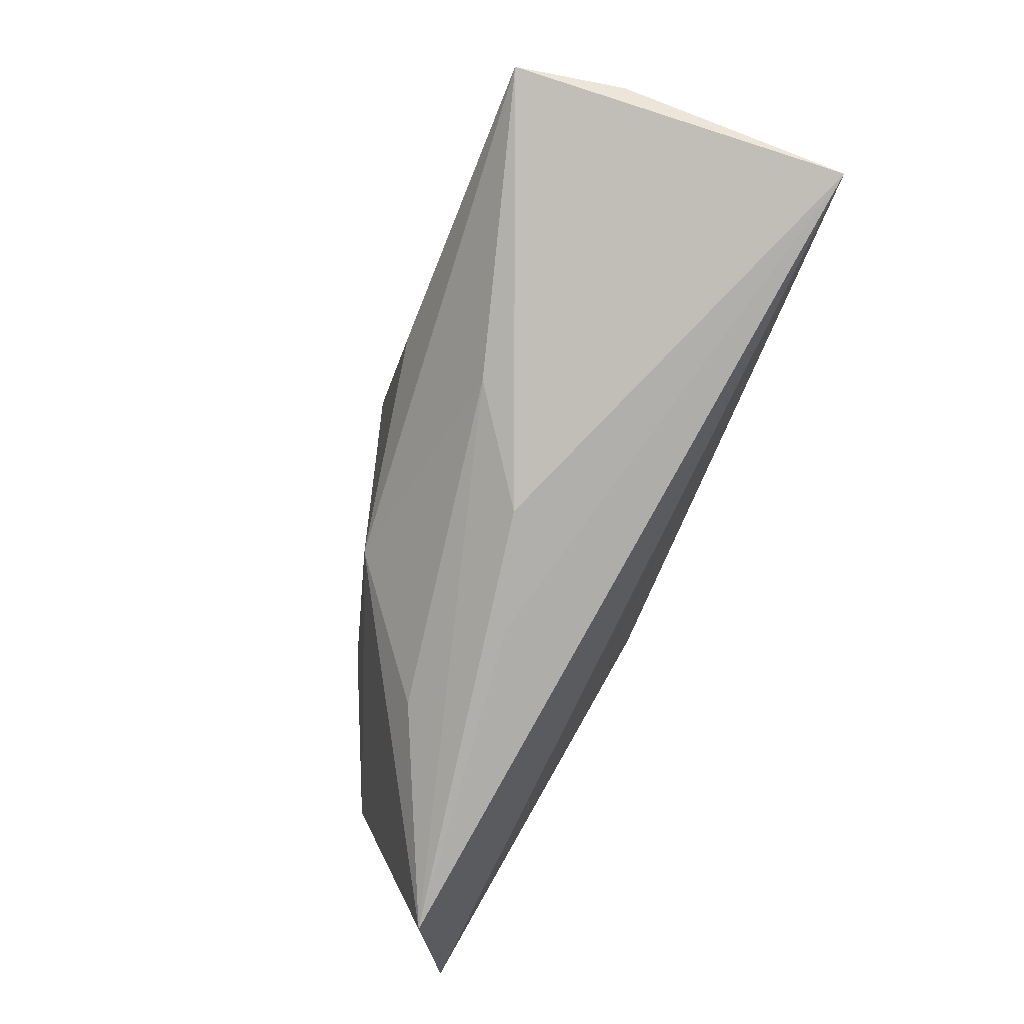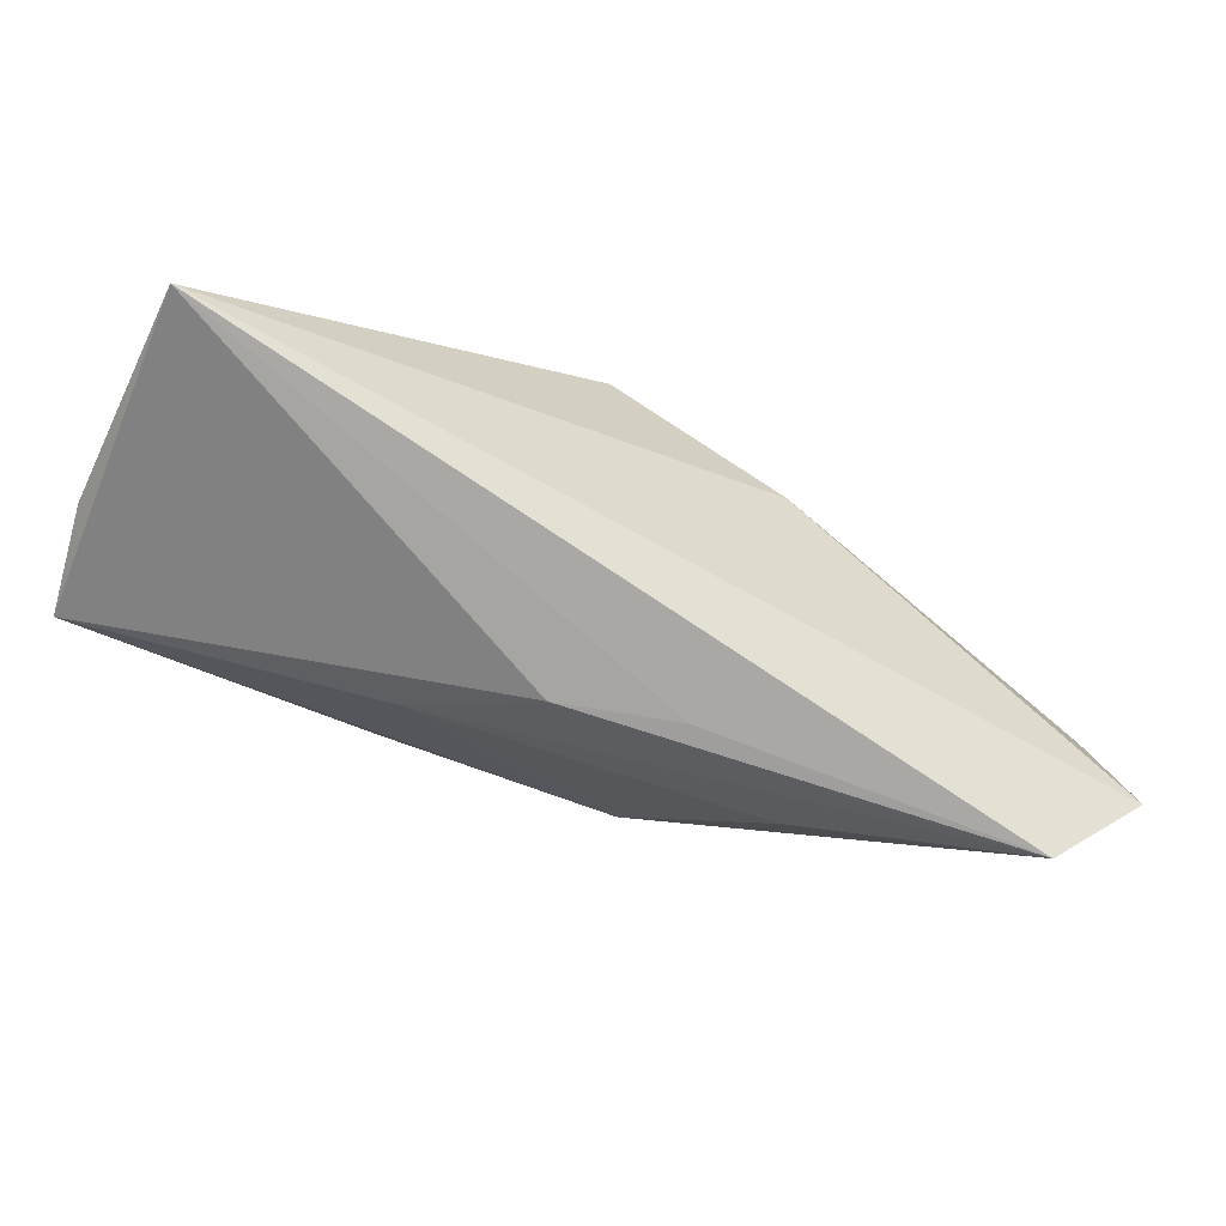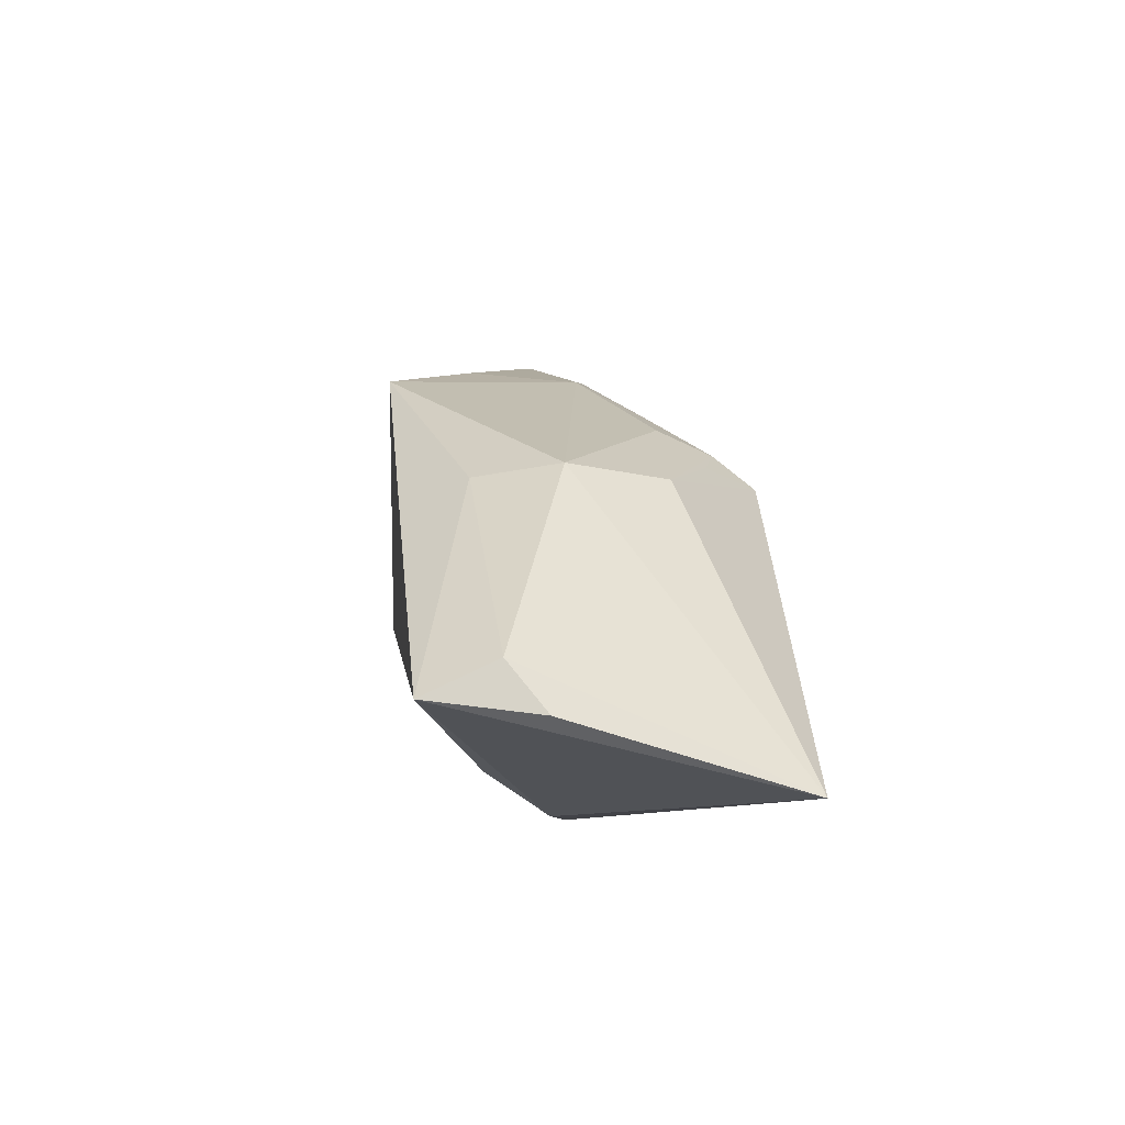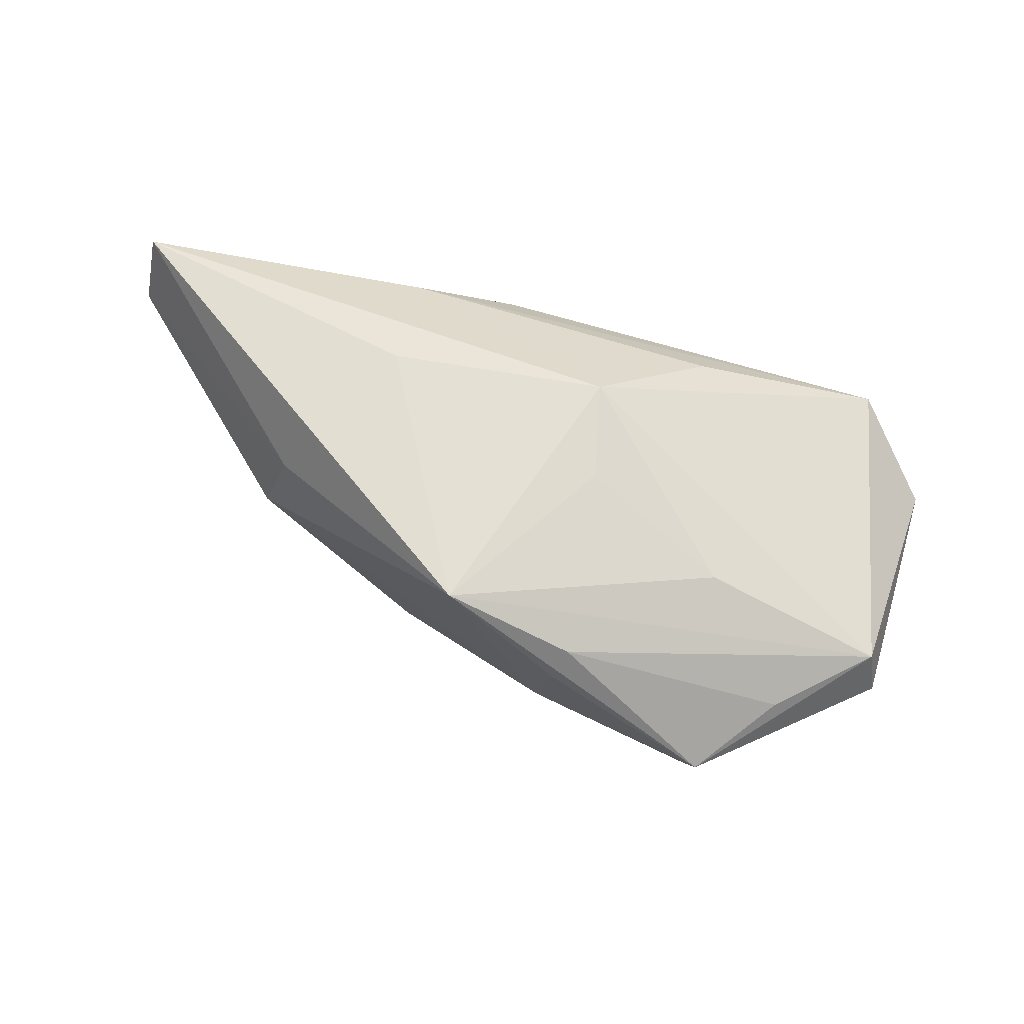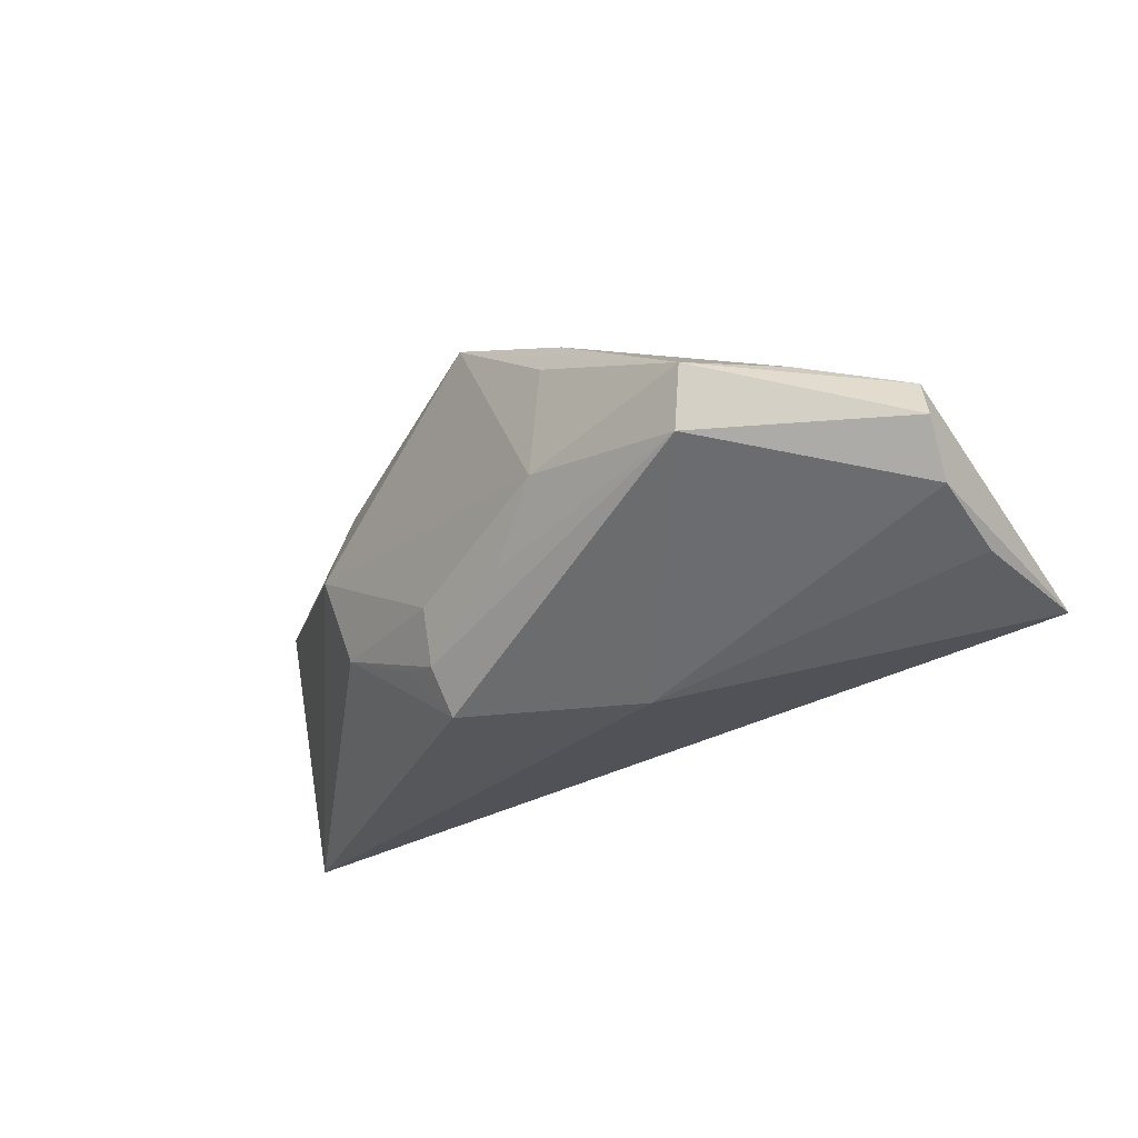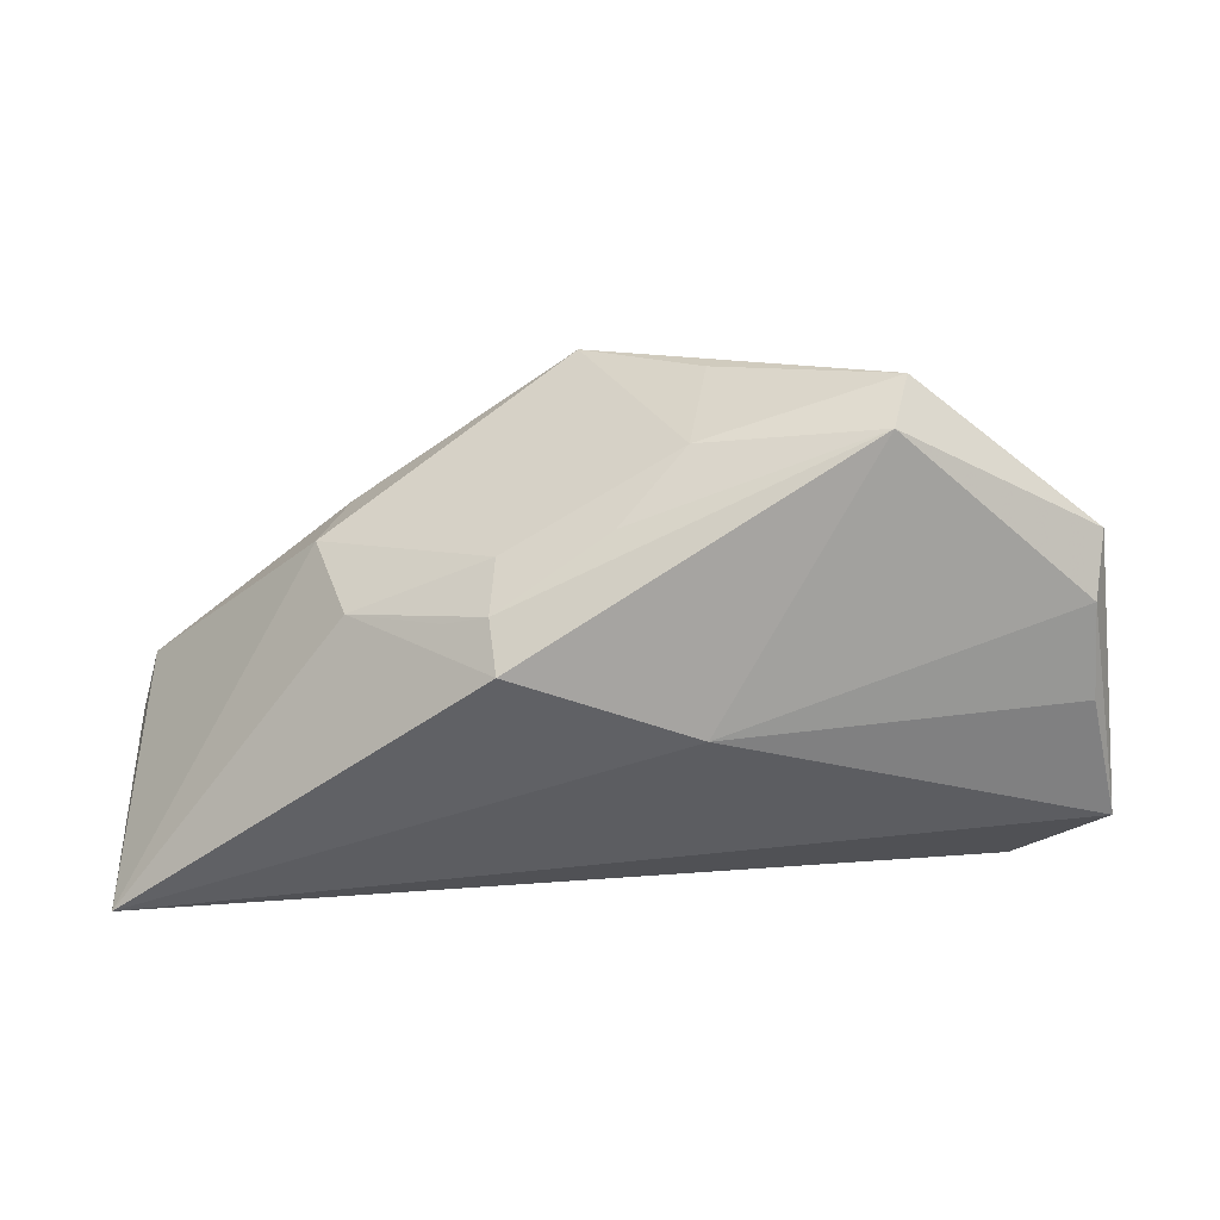
<metadata>
{"format":"obj","ext":"obj","renderer":"f3d","projection":"perspective","resolution":1024,"background":"white","views":[{"elev":-78.0,"azim":67.9,"up":"+Y"},{"elev":-71.8,"azim":152.1,"up":"+Y"},{"elev":-7.2,"azim":82.4,"up":"+Y"},{"elev":68.0,"azim":-168.2,"up":"+Z"},{"elev":-31.6,"azim":-150.5,"up":"+Z"},{"elev":37.3,"azim":180.0,"up":"+Y"}]}
</metadata>
<code>
v -0.05573 0.002041 -0.01151
v 0.003569 0.02766 0.02327
v -0.01114 0.003992 -0.02116
v -0.02345 -0.02092 0.005913
v -0.03038 0.01421 0.01309
v 0.03089 0.01108 0.01557
v -0.0008881 0.02479 -0.009839
v 0.05916 -0.02528 -0.01797
v -0.0328 0.03785 0.001276
v -0.01125 0.03226 0.01186
v -0.01286 0.02986 0.01634
v 0.02981 0.01153 -0.007754
v -0.008998 0.0309 -0.002174
v -0.05491 0.01382 -0.008492
v 0.006276 -0.02664 0.003223
v -0.04204 0.02755 0.003956
v 0.01206 0.01342 -0.02159
v -0.008127 -0.02669 -0.00155
v -0.03087 0.03541 -0.006086
v -0.00987 -0.008571 0.01817
v 0.0571 -0.01133 0.01443
v 0.05604 -0.01552 0.02327
v 0.01237 0.02059 -0.009156
v -0.05429 0.01771 0.003408
v 0.01821 0.01502 -0.01413
v 0.01297 0.01742 -0.01598
v 0.01828 -0.005019 0.02327
v -0.05582 0.02015 -0.002988
v -0.04946 -0.02669 -0.006135
v 0.03429 0.01247 0.005192
v 0.01928 -0.02161 0.0127
v -0.05962 -0.01451 -0.01273
v 0.0587 -0.01722 0.009817
v -0.01174 0.004835 0.01825
f 32 8 29
f 15 8 22
f 4 20 29
f 2 30 13
f 14 32 28
f 29 8 18
f 18 15 29
f 8 15 18
f 8 30 21
f 29 15 31
f 31 4 29
f 31 15 22
f 22 20 31
f 20 4 31
f 29 20 24
f 24 9 28
f 28 32 24
f 24 32 29
f 27 20 22
f 22 2 27
f 27 2 20
f 22 8 33
f 33 21 22
f 8 21 33
f 30 2 6
f 6 21 30
f 6 2 22
f 22 21 6
f 13 30 23
f 8 32 3
f 3 17 8
f 10 2 13
f 13 9 10
f 10 9 2
f 19 9 13
f 19 3 14
f 17 3 19
f 19 14 28
f 28 9 19
f 5 24 20
f 2 24 5
f 2 9 11
f 11 24 2
f 12 23 30
f 12 30 8
f 8 17 12
f 32 14 1
f 1 3 32
f 14 3 1
f 7 19 13
f 20 2 34
f 34 5 20
f 2 5 34
f 9 24 16
f 16 11 9
f 24 11 16
f 23 12 26
f 17 19 26
f 19 7 26
f 13 23 26
f 26 7 13
f 25 12 17
f 17 26 25
f 25 26 12

</code>
